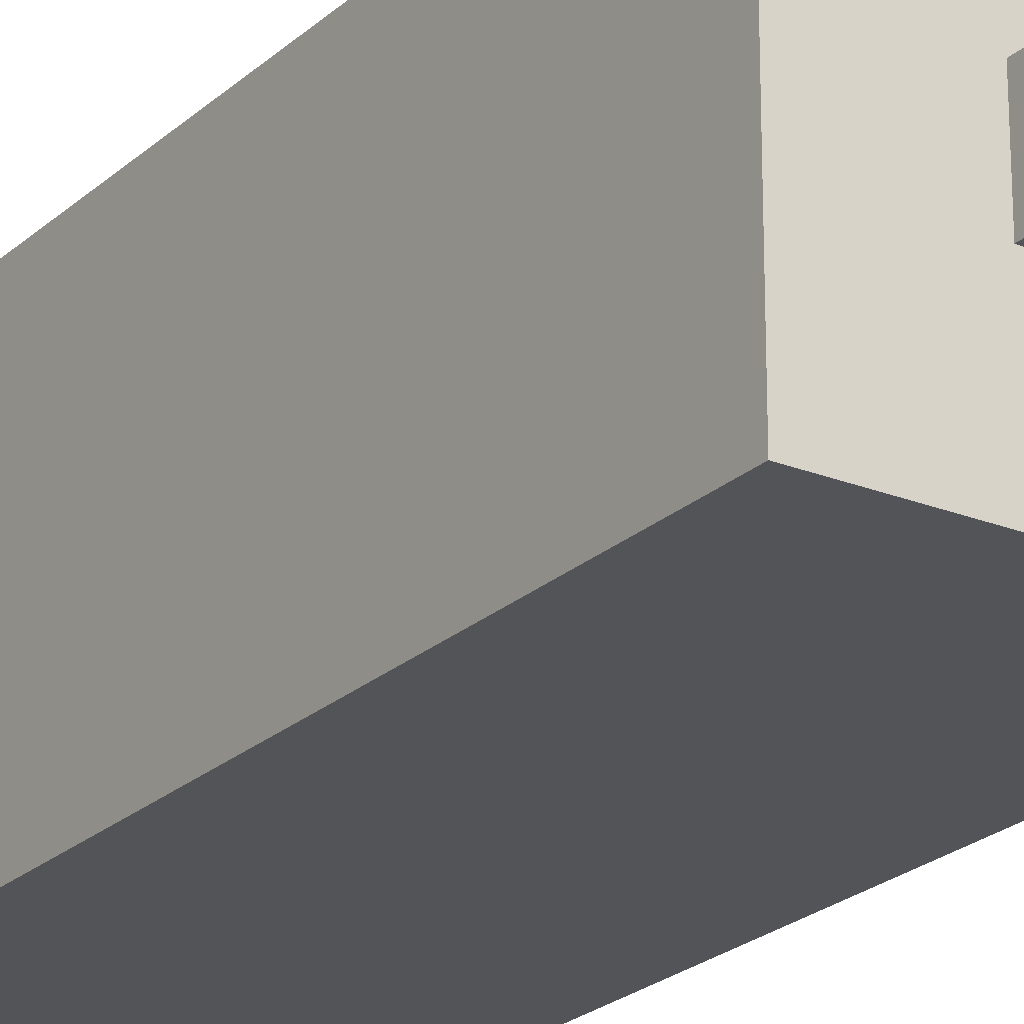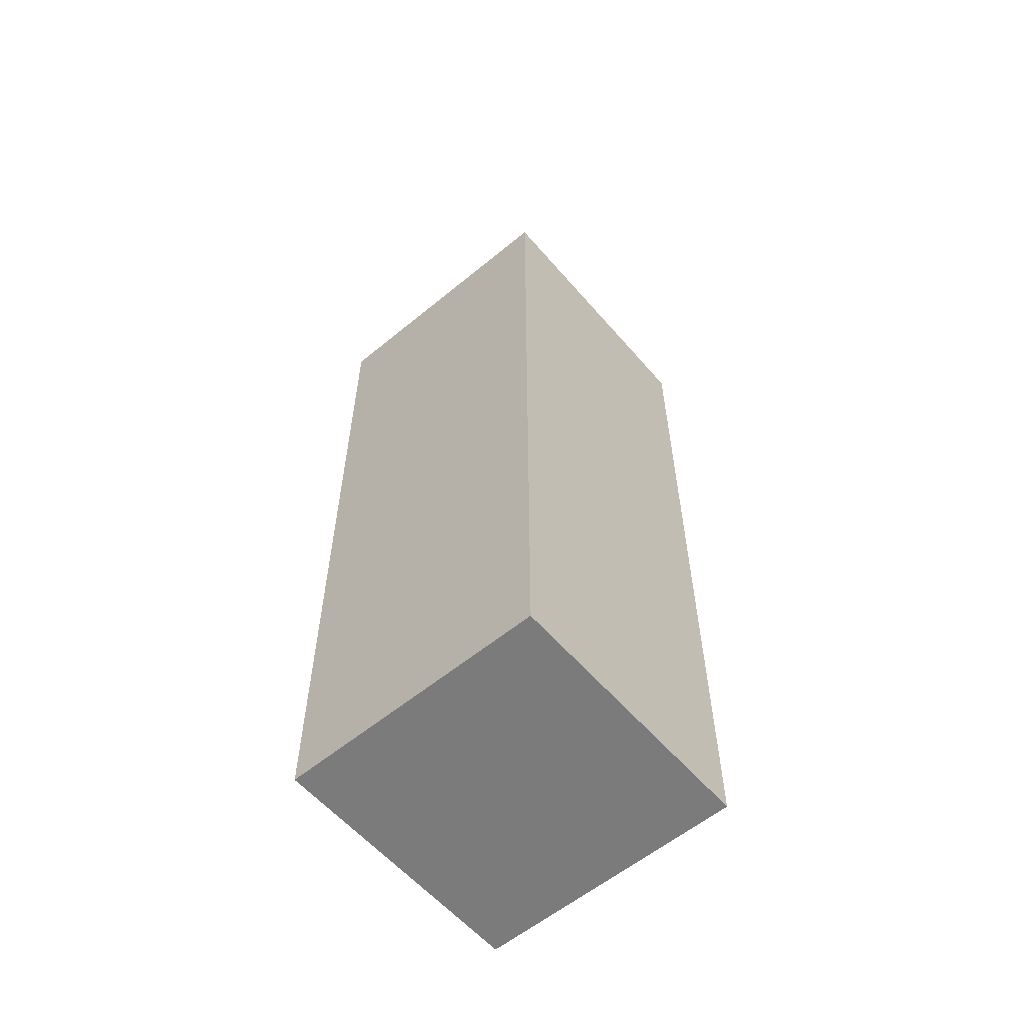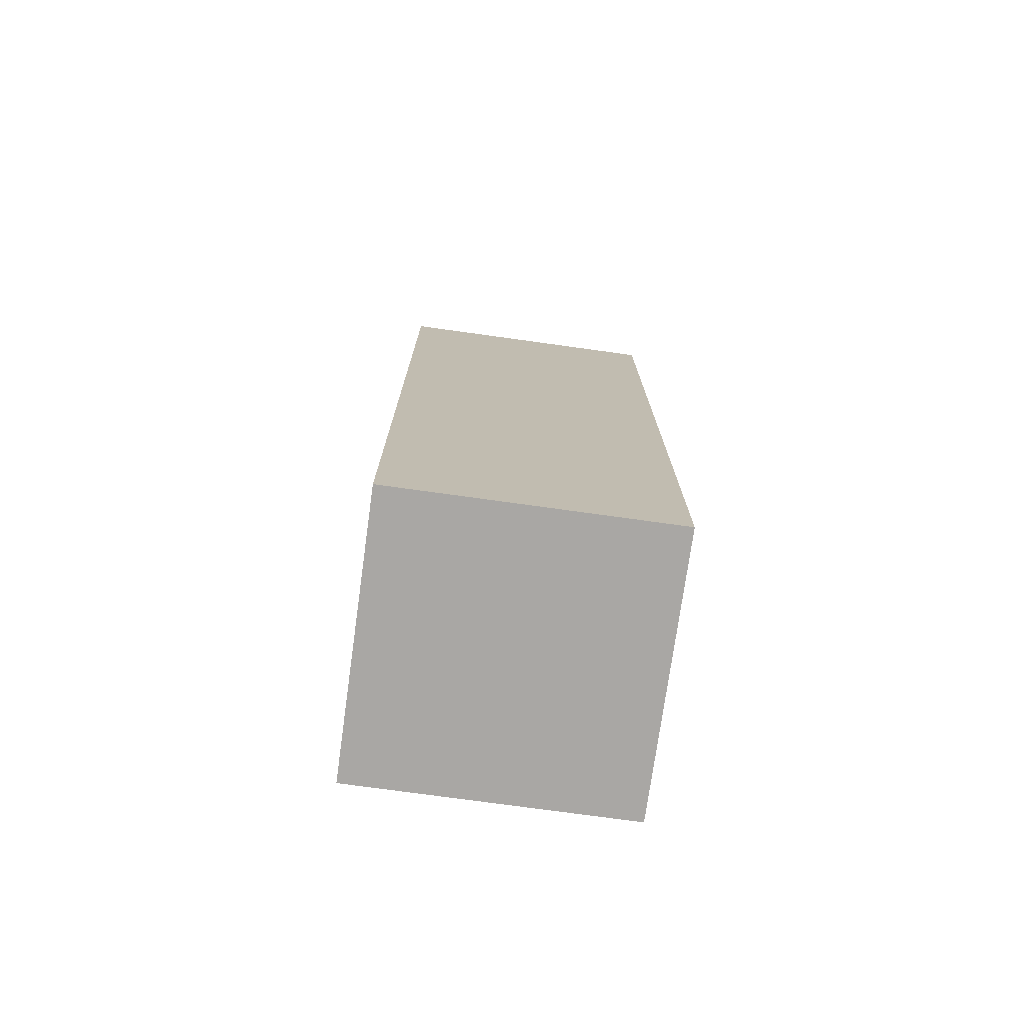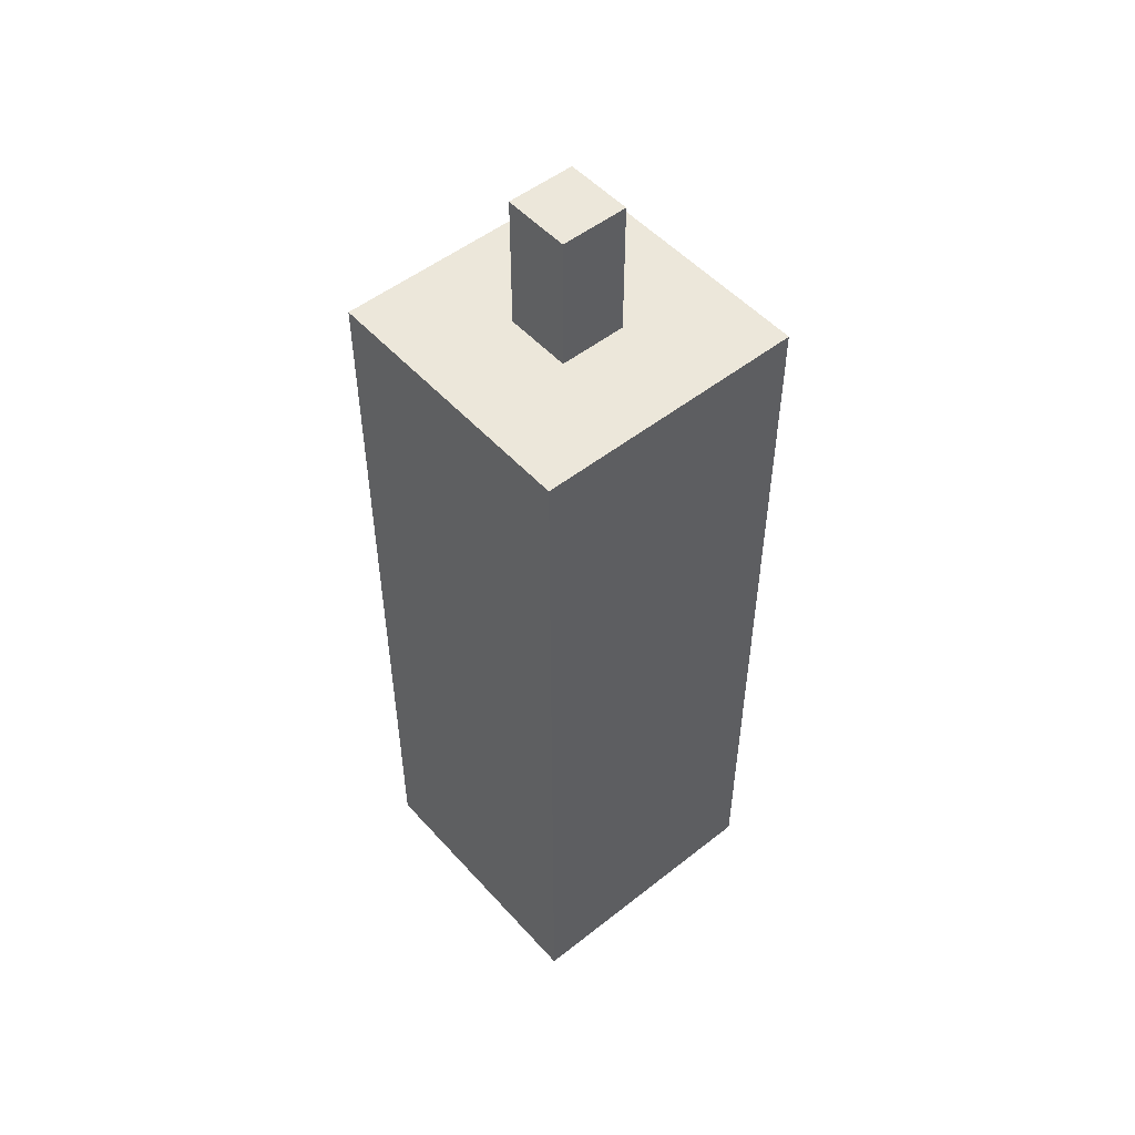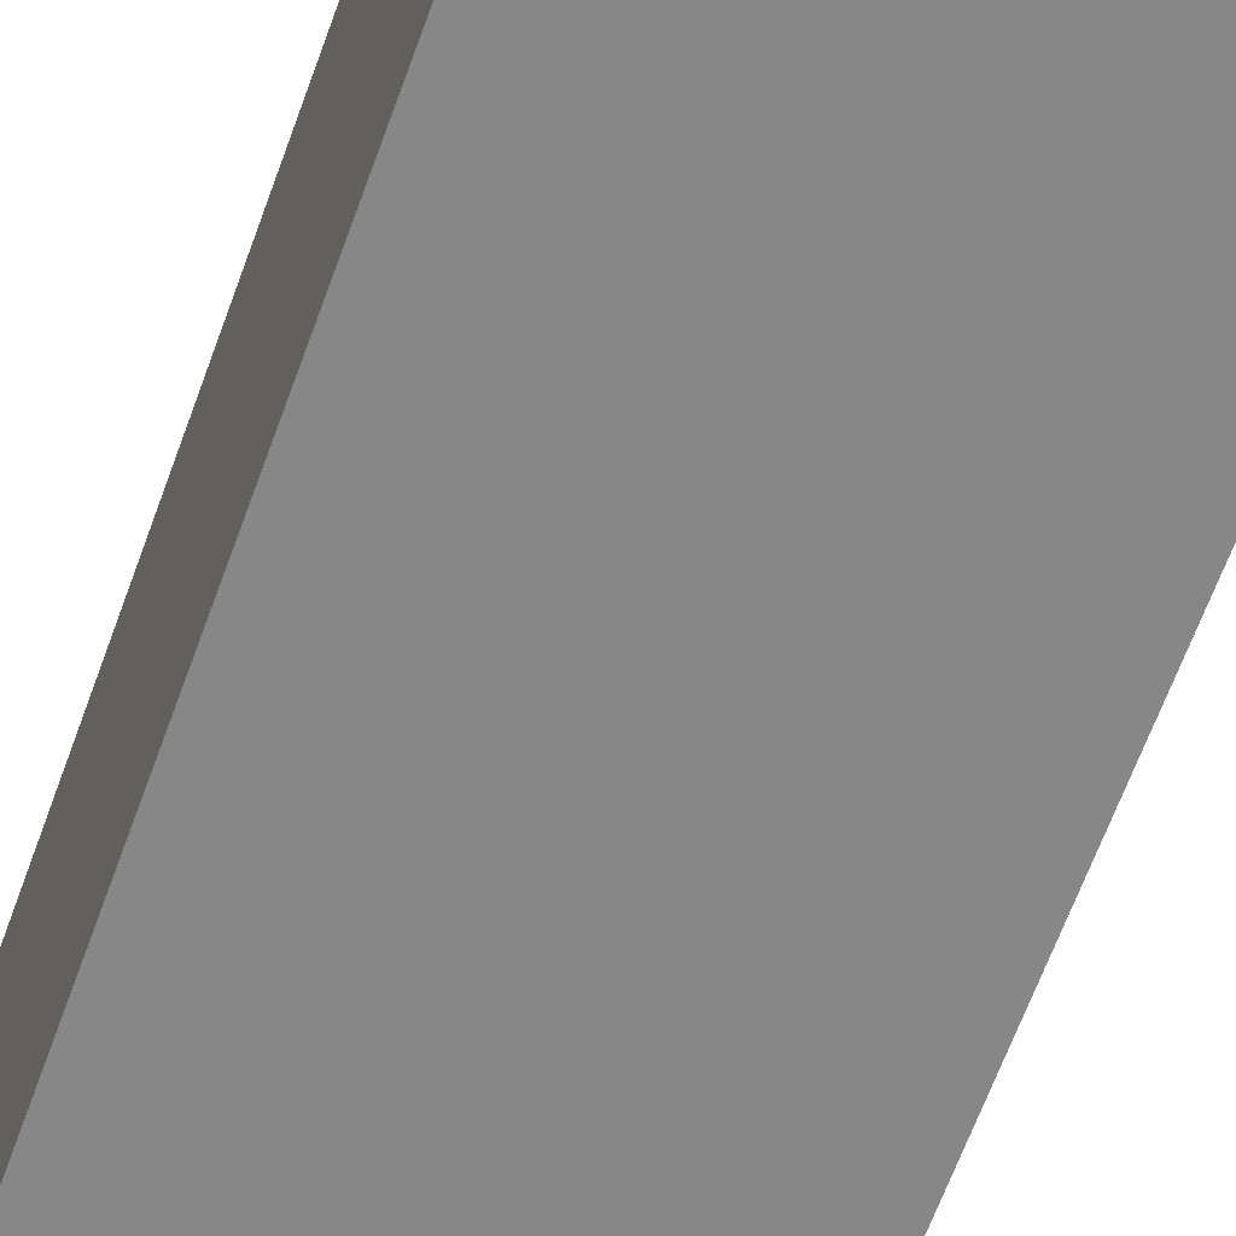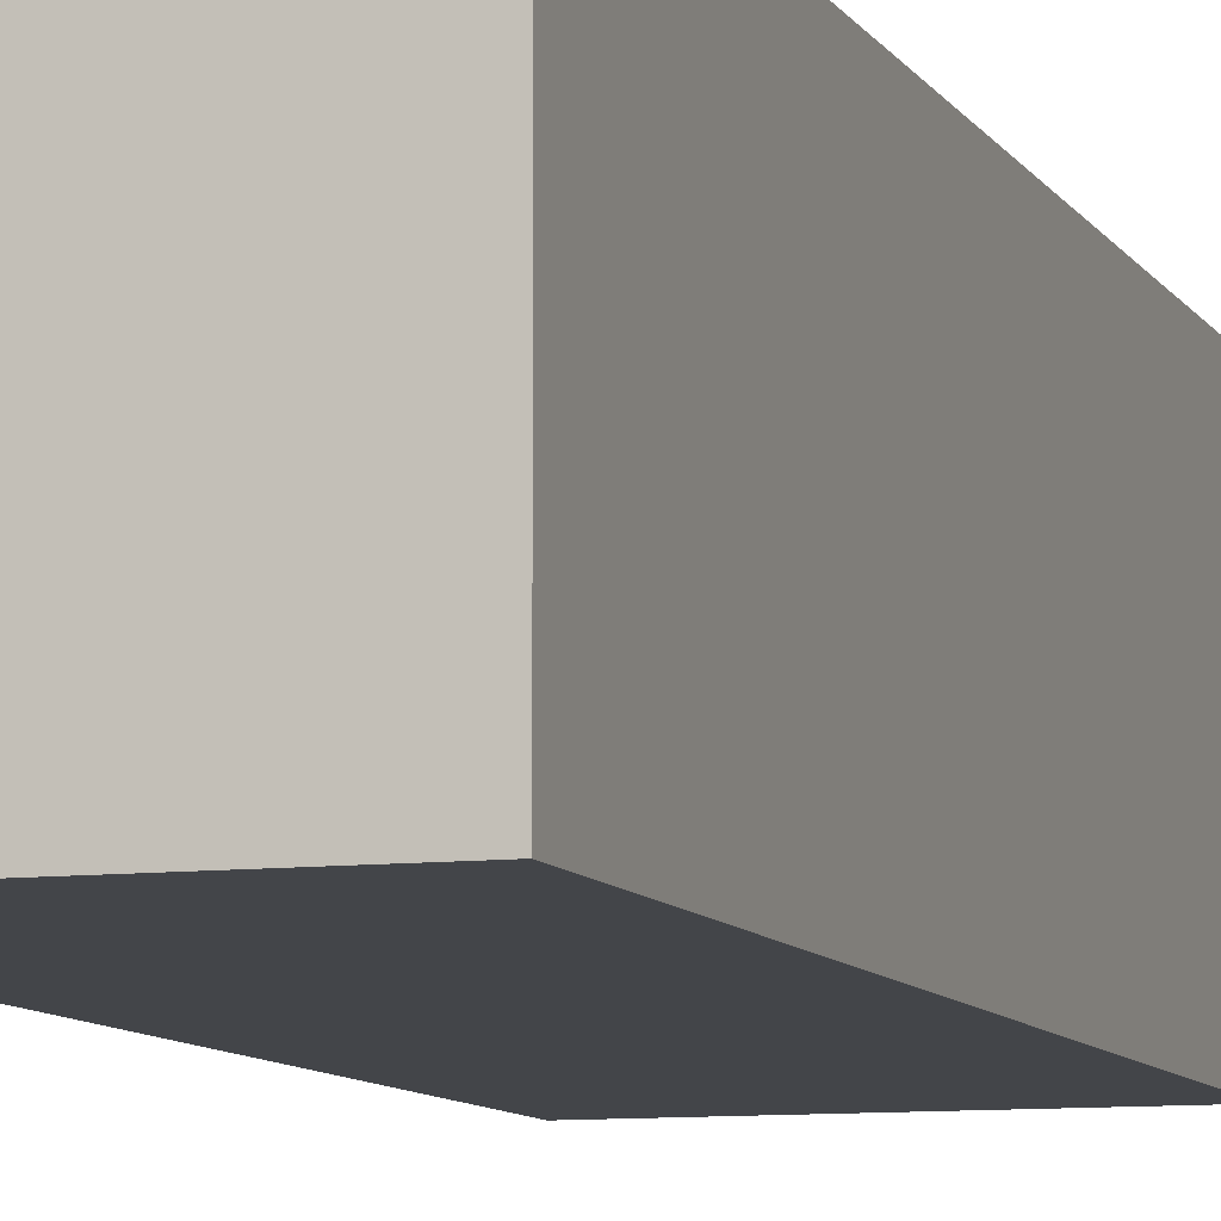
<metadata>
{"format":"obj","ext":"obj","renderer":"f3d","projection":"perspective","resolution":1024,"background":"white","views":[{"elev":-23.2,"azim":145.8,"up":"+Z"},{"elev":-58.4,"azim":-139.6,"up":"+Y"},{"elev":-74.8,"azim":-7.9,"up":"+Y"},{"elev":51.5,"azim":-40.5,"up":"+Y"},{"elev":-62.4,"azim":160.5,"up":"+Z"},{"elev":-8.8,"azim":18.1,"up":"+Z"}]}
</metadata>
<code>
o fcBlockCandle_c01
v -0.0625 -0.5 0.0625
v -0.0625 -0.125 0.0625
v -0.0625 -0.5 -0.0625
v -0.0625 -0.125 -0.0625
v 0.0625 -0.5 0.0625
v 0.0625 -0.125 0.0625
v 0.0625 -0.5 -0.0625
v 0.0625 -0.125 -0.0625
v 0.01562 -0.0625 -0.01562
v 0.01562 -0.125 -0.01562
v 0.01562 -0.0625 0.01562
v 0.01562 -0.125 0.01562
v -0.01562 -0.0625 -0.01562
v -0.01562 -0.125 -0.01562
v -0.01562 -0.0625 0.01562
v -0.01562 -0.125 0.01562
f 2 4 3 1
f 4 8 7 3
f 8 6 5 7
f 6 2 1 5
f 1 3 7 5
f 6 8 4 2
f 16 14 10 12
f 13 9 10 14
f 15 13 14 16
f 11 9 13 15
f 11 15 16 12
f 9 11 12 10

</code>
